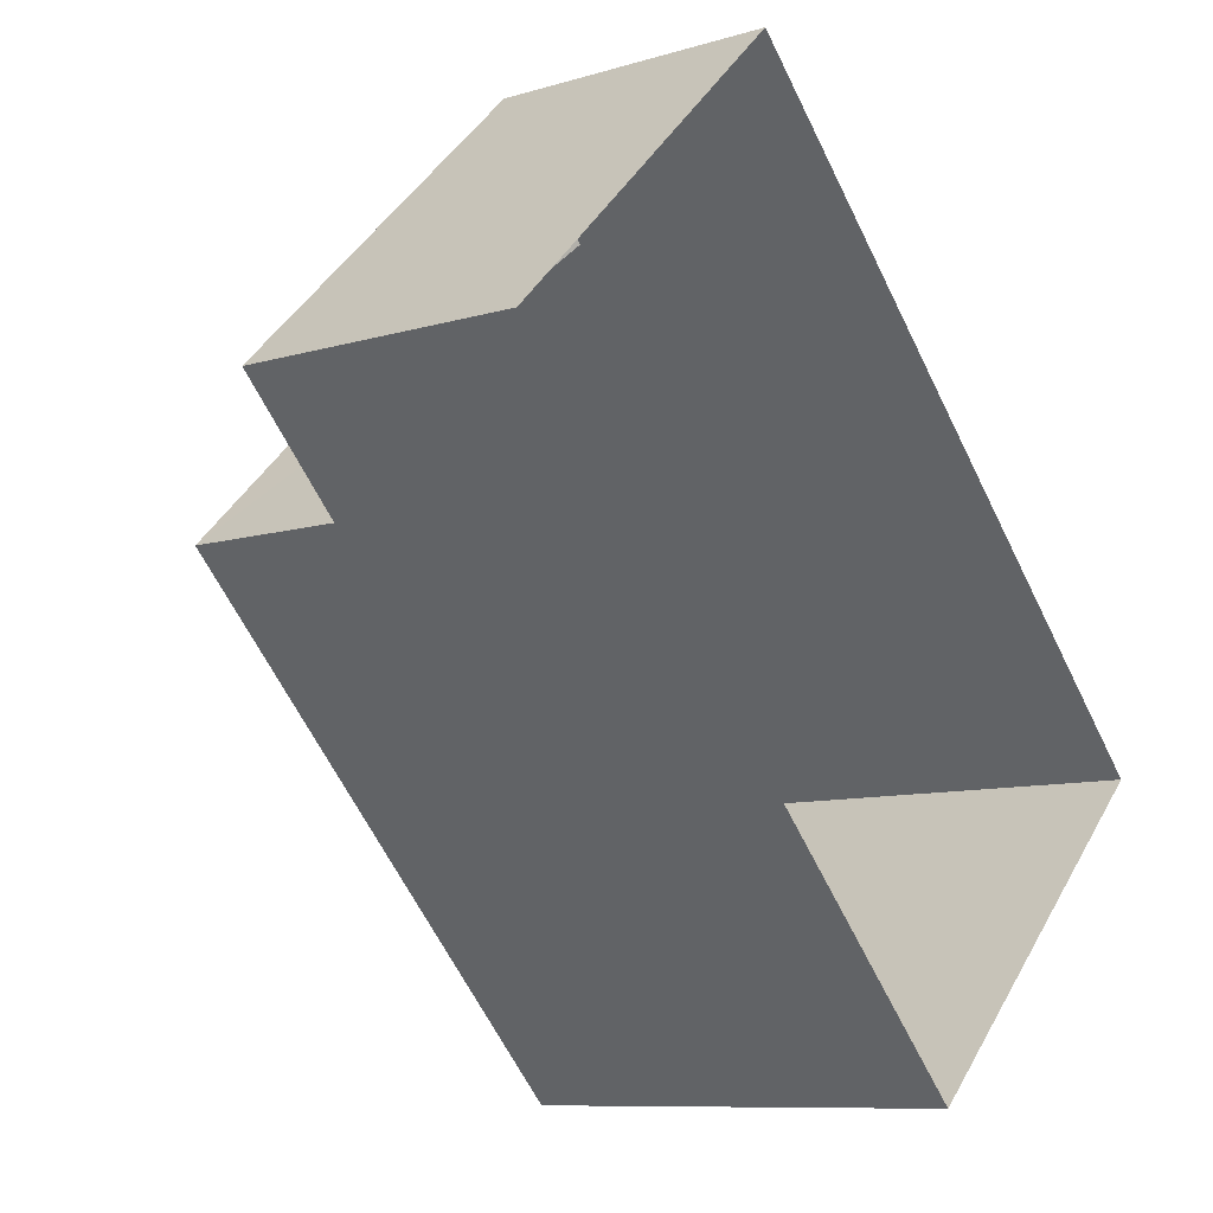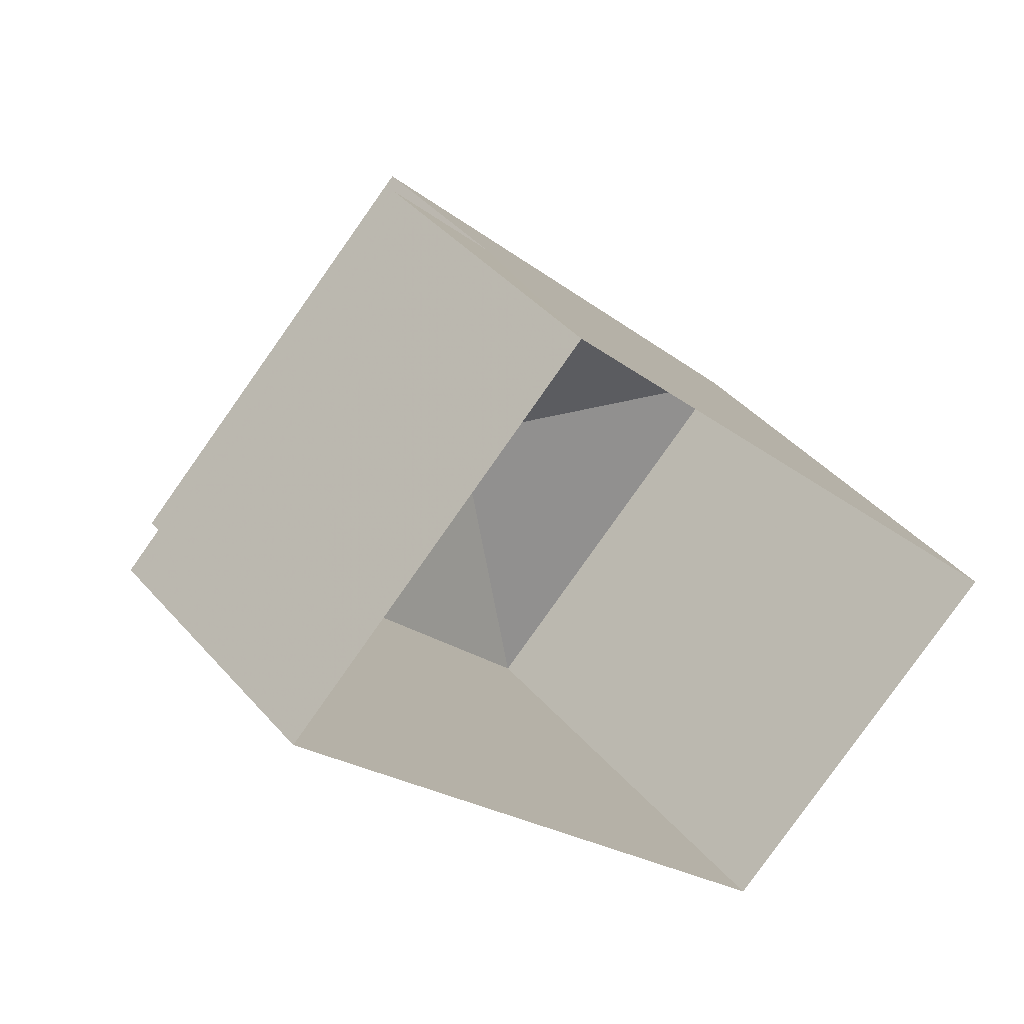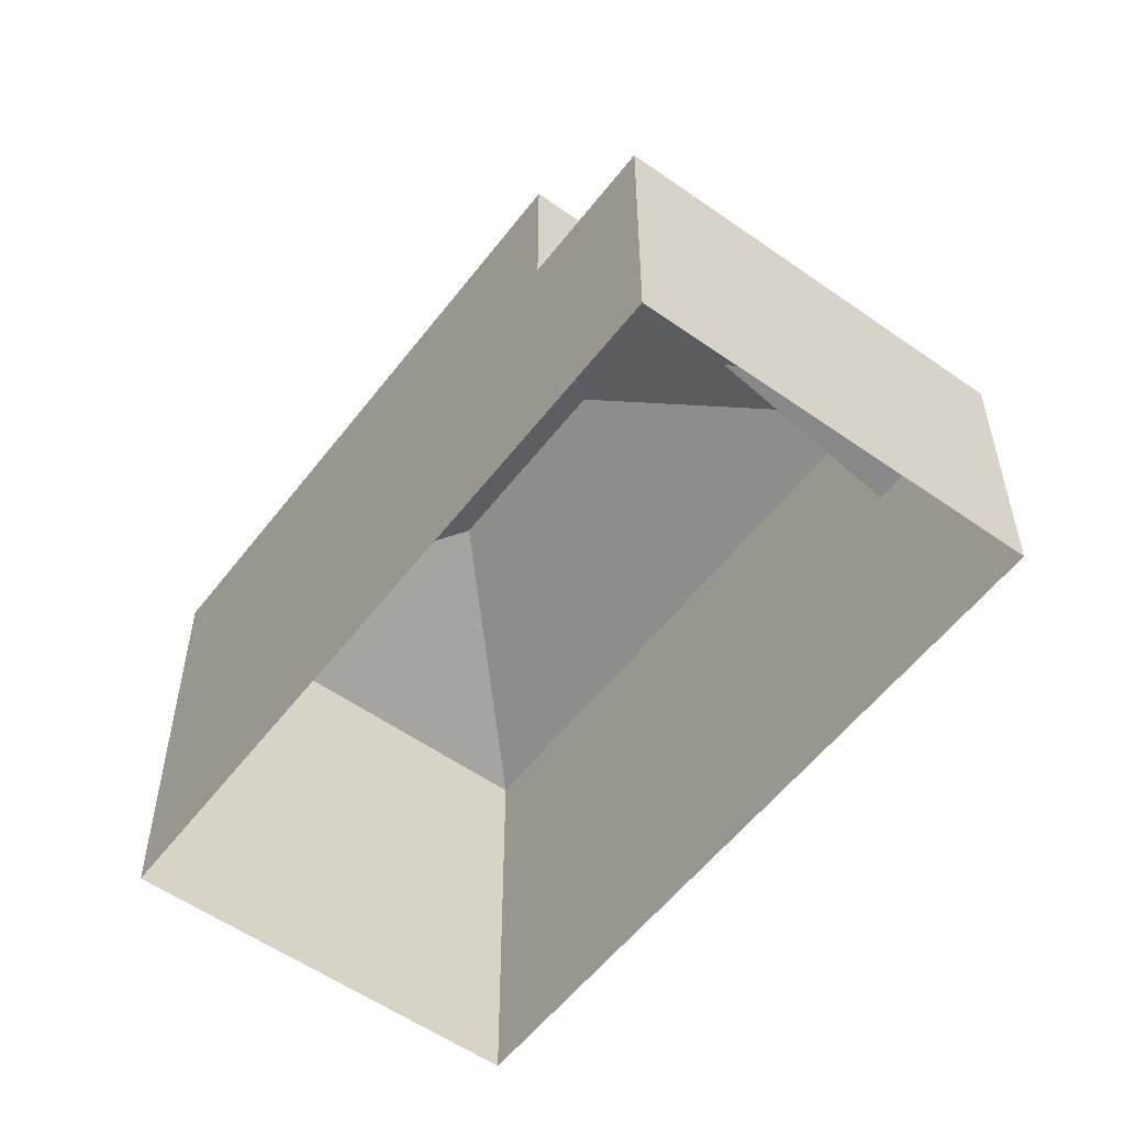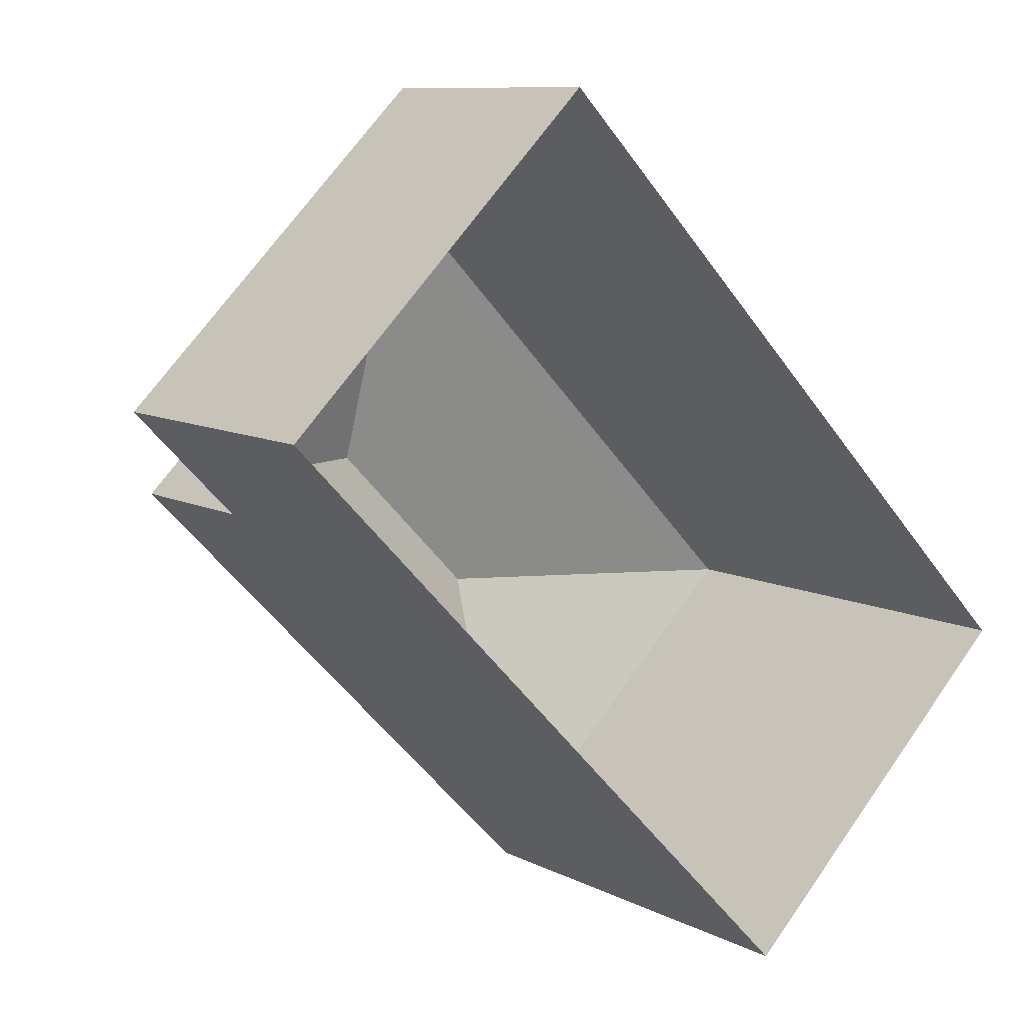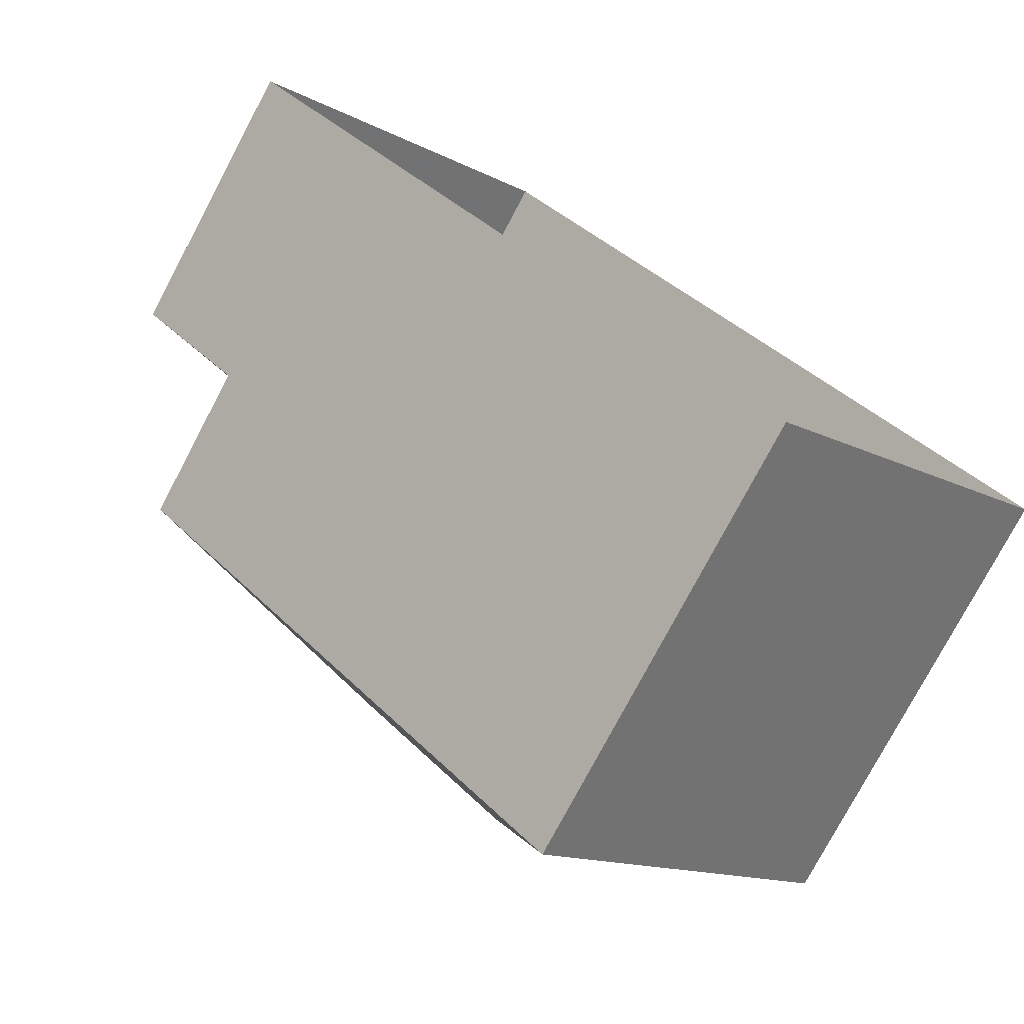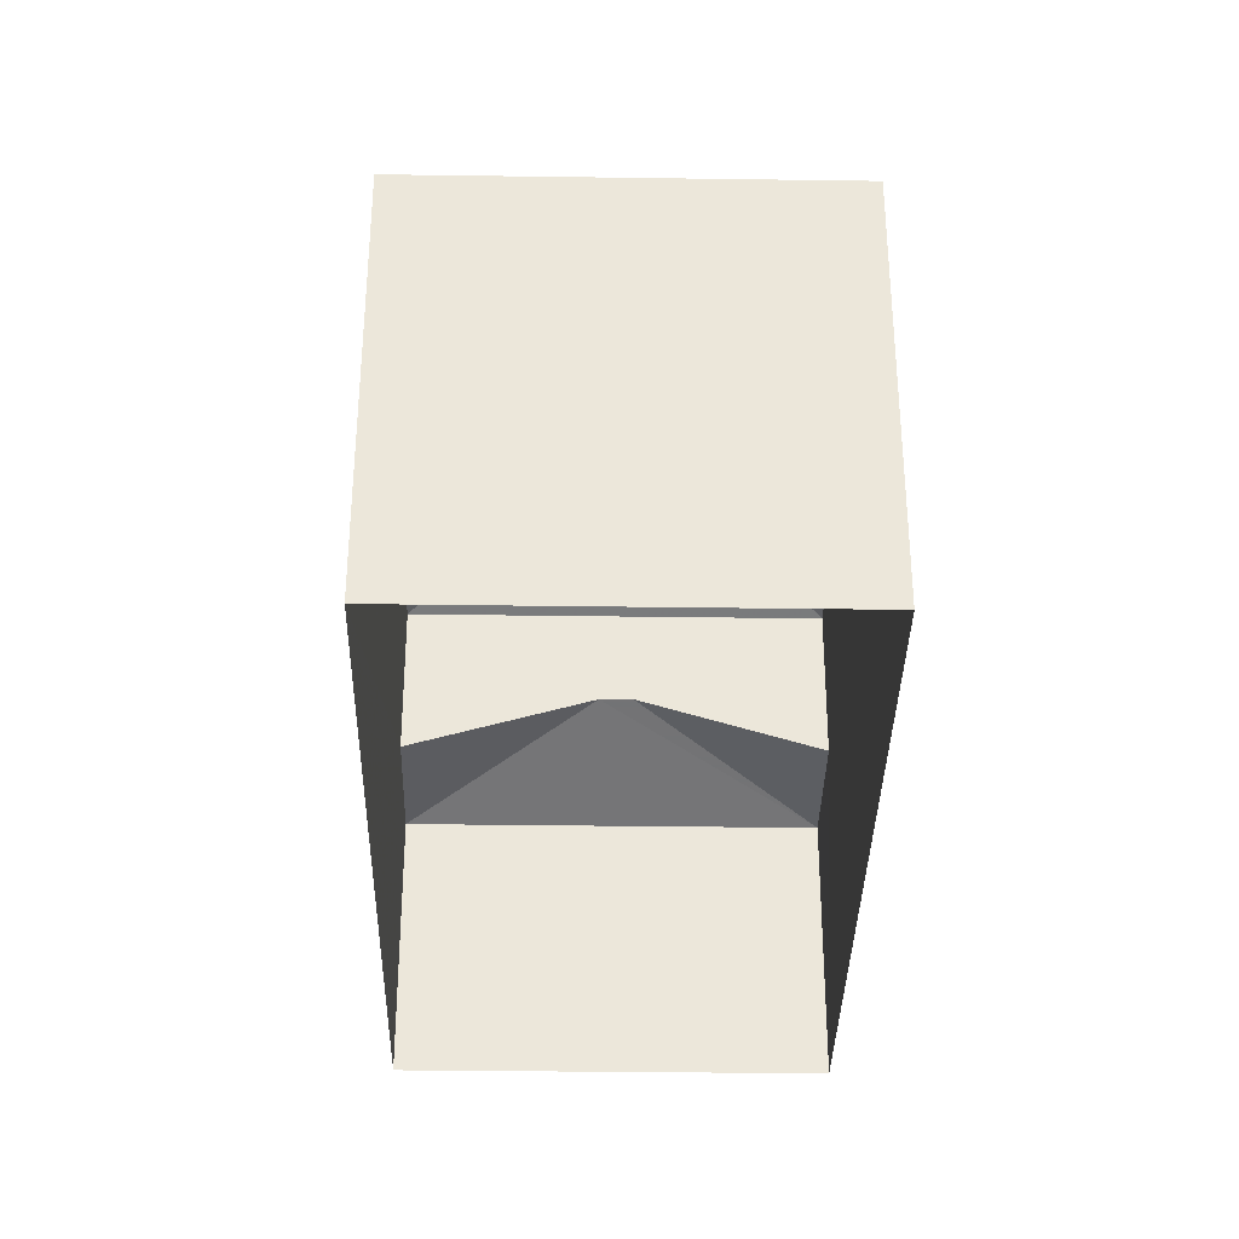
<metadata>
{"format":"obj","ext":"obj","renderer":"f3d","projection":"perspective","resolution":1024,"background":"white","views":[{"elev":-9.2,"azim":129.0,"up":"+Y"},{"elev":40.4,"azim":143.6,"up":"+Y"},{"elev":-55.4,"azim":99.0,"up":"+Z"},{"elev":9.4,"azim":143.0,"up":"+Y"},{"elev":-77.3,"azim":152.1,"up":"+Y"},{"elev":-34.9,"azim":-45.3,"up":"+Z"}]}
</metadata>
<code>
v -2.238e+05 -1.274e+05 16.94
v -2.238e+05 -1.274e+05 16.94
v -2.238e+05 -1.274e+05 16.94
v -2.238e+05 -1.274e+05 16.94
v -2.238e+05 -1.274e+05 25.07
v -2.238e+05 -1.274e+05 23.7
v -2.238e+05 -1.274e+05 23.7
v -2.238e+05 -1.274e+05 22.14
v -2.238e+05 -1.274e+05 21.24
v -2.238e+05 -1.274e+05 21.24
v -2.238e+05 -1.274e+05 21.24
v -2.238e+05 -1.274e+05 22.14
v -2.238e+05 -1.274e+05 21.24
v -2.238e+05 -1.274e+05 23.7
v -2.238e+05 -1.274e+05 25.07
v -2.238e+05 -1.274e+05 23.7
f 1 2 3
f 4 1 3
f 5 6 7
f 8 9 10
f 11 12 13
f 5 14 15
f 5 7 14
f 15 14 16
f 12 10 13
f 12 8 10
f 16 6 5
f 15 16 5
f 6 11 3
f 3 11 4
f 6 16 11
f 4 11 13
f 7 3 2
f 7 6 3
f 13 1 4
f 13 10 1
f 12 16 14
f 14 9 8
f 12 11 16
f 12 14 8
f 14 7 9
f 7 2 9
f 9 1 10
f 9 2 1

</code>
